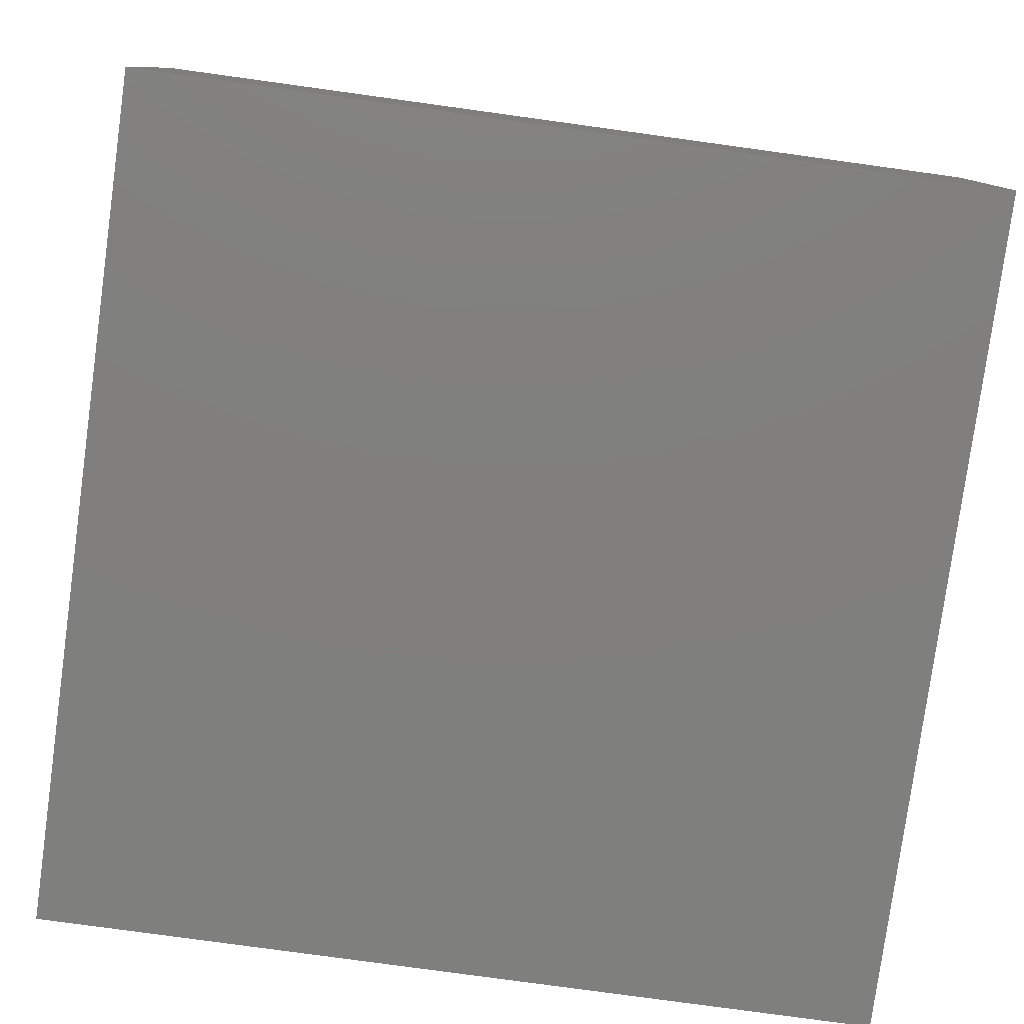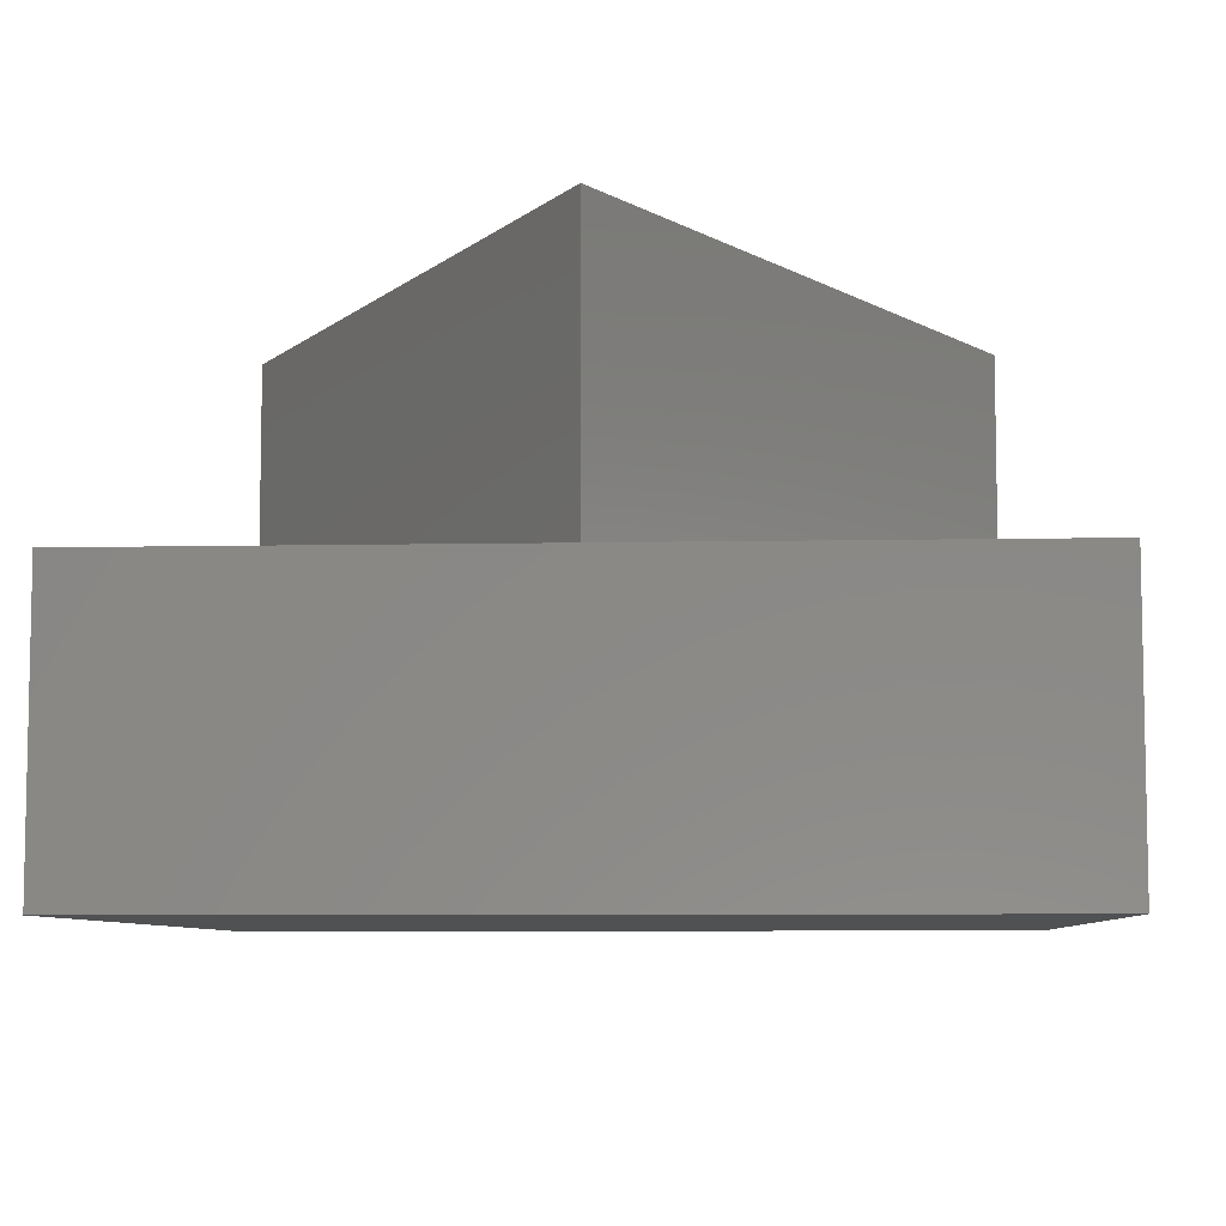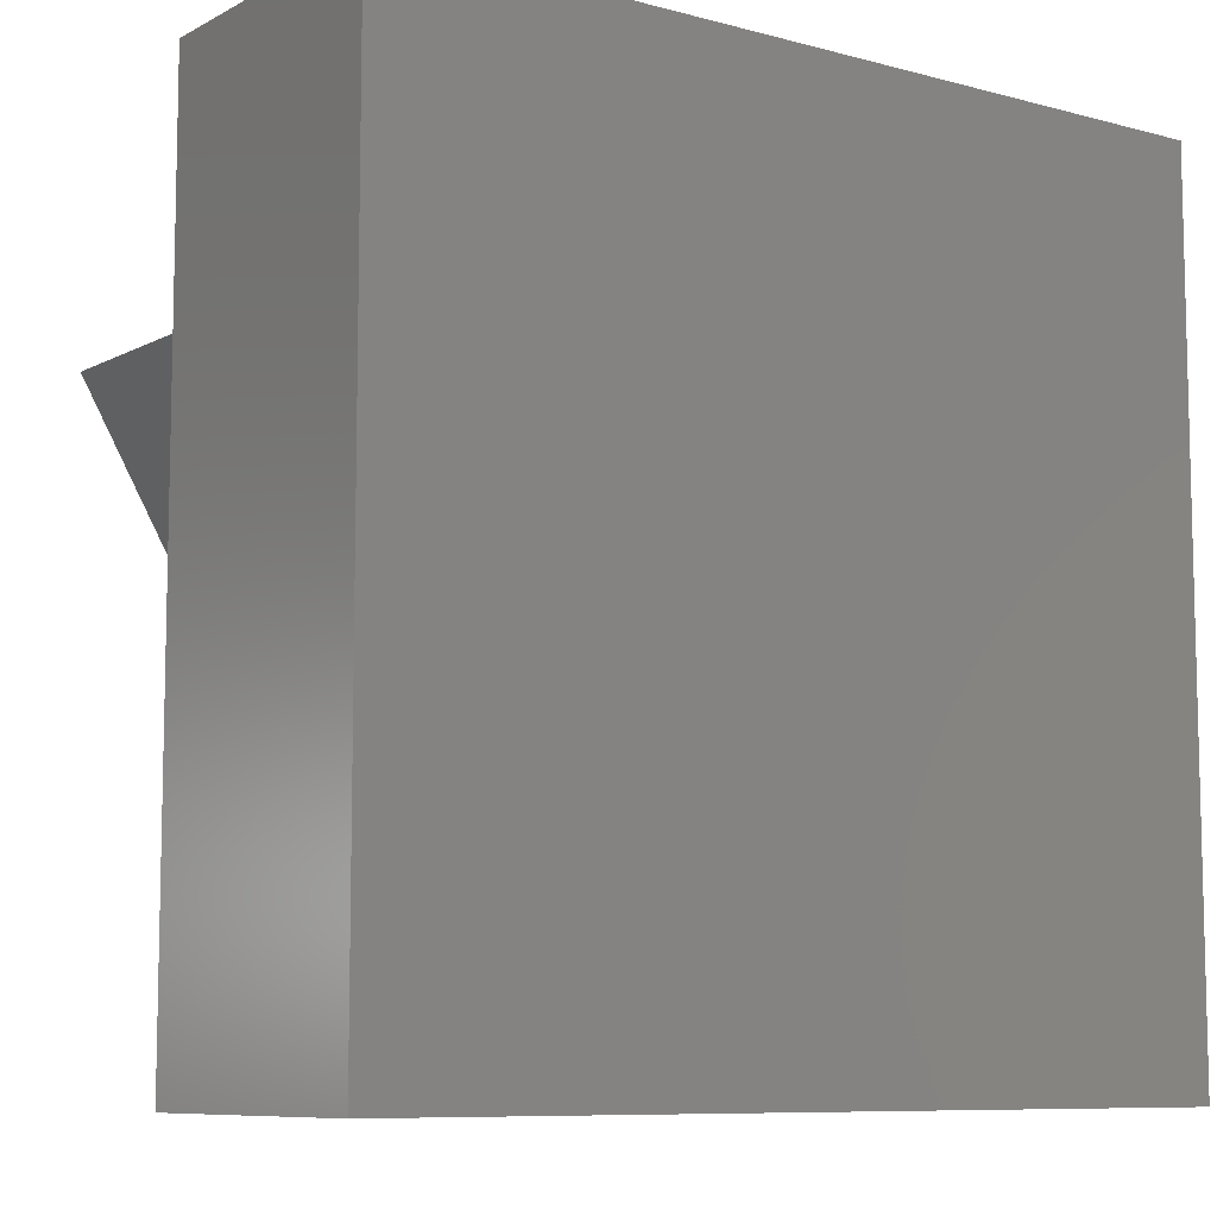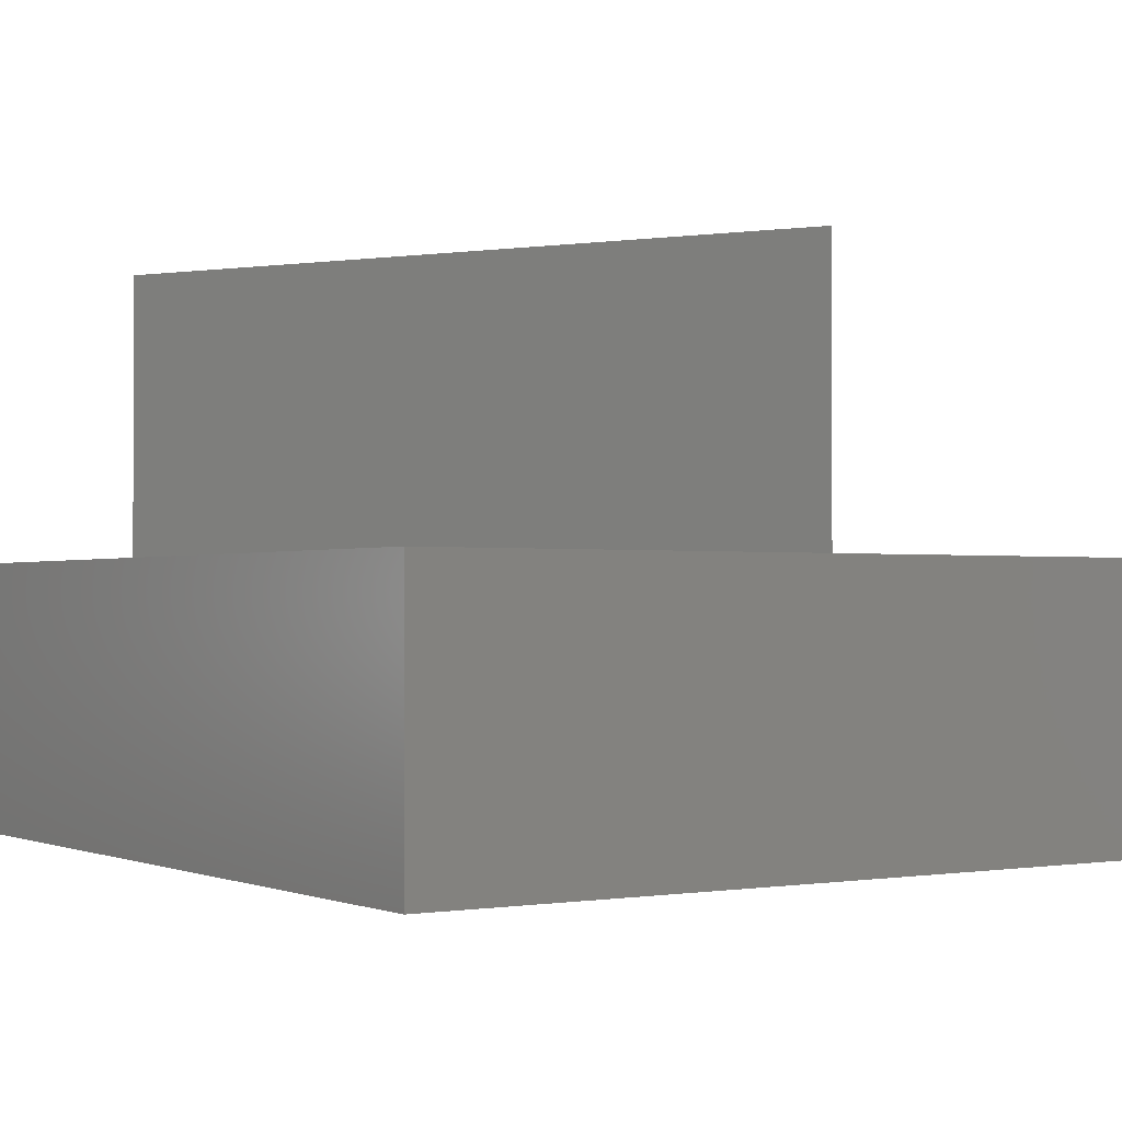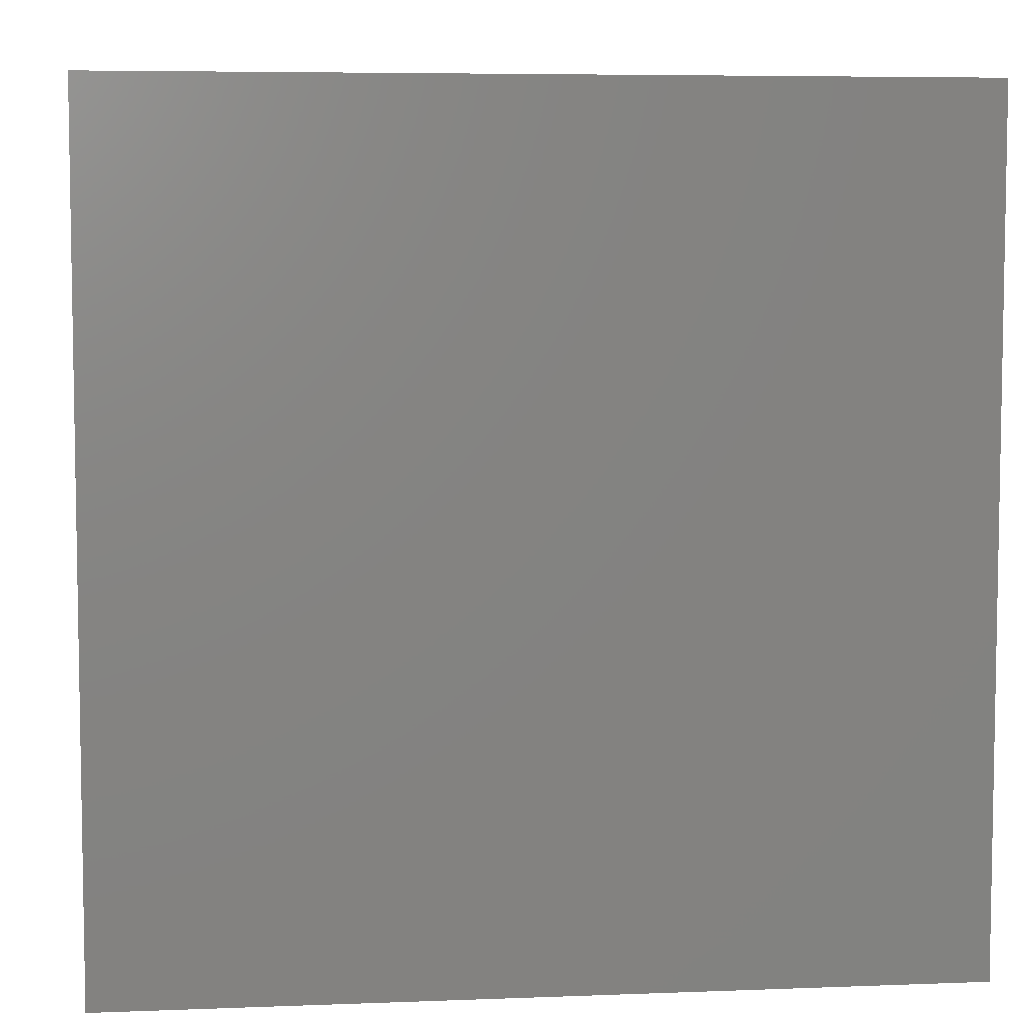
<metadata>
{"format":"stl","ext":"stl","renderer":"f3d","projection":"perspective","resolution":1024,"background":"white","views":[{"elev":-79.4,"azim":172.2,"up":"+Z"},{"elev":-7.3,"azim":3.4,"up":"+Z"},{"elev":-8.6,"azim":144.1,"up":"+Y"},{"elev":-1.1,"azim":-33.4,"up":"+Z"},{"elev":6.1,"azim":173.4,"up":"+Y"}]}
</metadata>
<code>
# stl→obj: 14 verts, 24 faces
v 30 0 10
v 30 30 0
v 30 30 10
v 30 0 0
v 27.99 22.5 10
v 2.01 22.5 10
v 0 30 10
v 15 0 10
v 0 0 10
v 0 0 0
v 0 30 0
v 2.01 22.5 20
v 27.99 22.5 20
v 15 0 20
f 1 2 3
f 2 1 4
f 3 5 1
f 3 6 5
f 6 3 7
f 1 5 8
f 6 9 8
f 9 6 7
f 10 7 11
f 7 10 9
f 2 7 3
f 7 2 11
f 10 8 9
f 4 8 10
f 8 4 1
f 5 12 13
f 12 5 6
f 13 12 14
f 8 12 6
f 12 8 14
f 14 5 13
f 5 14 8
f 10 2 4
f 2 10 11

</code>
